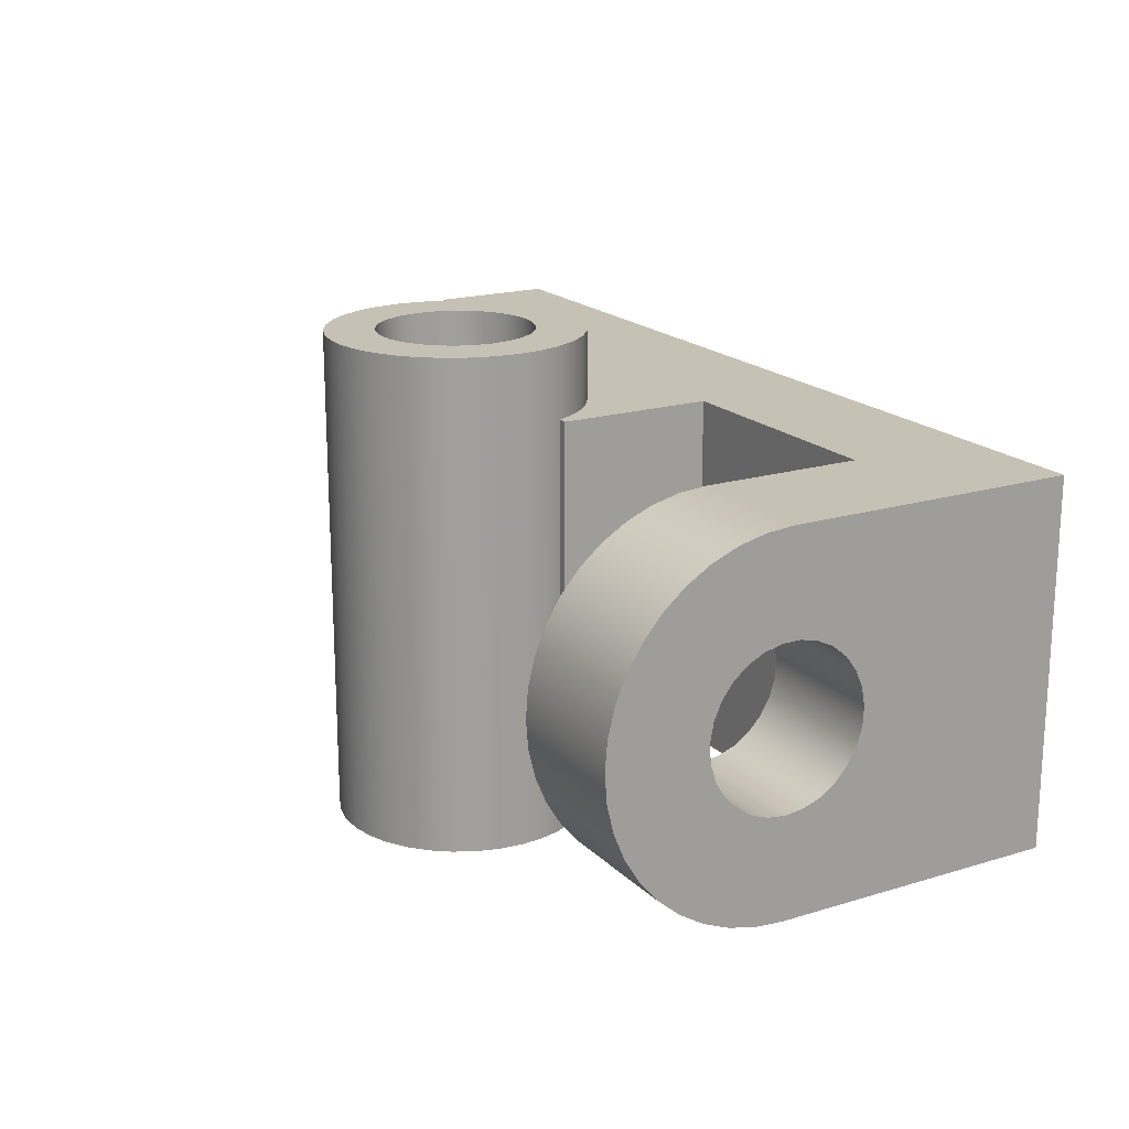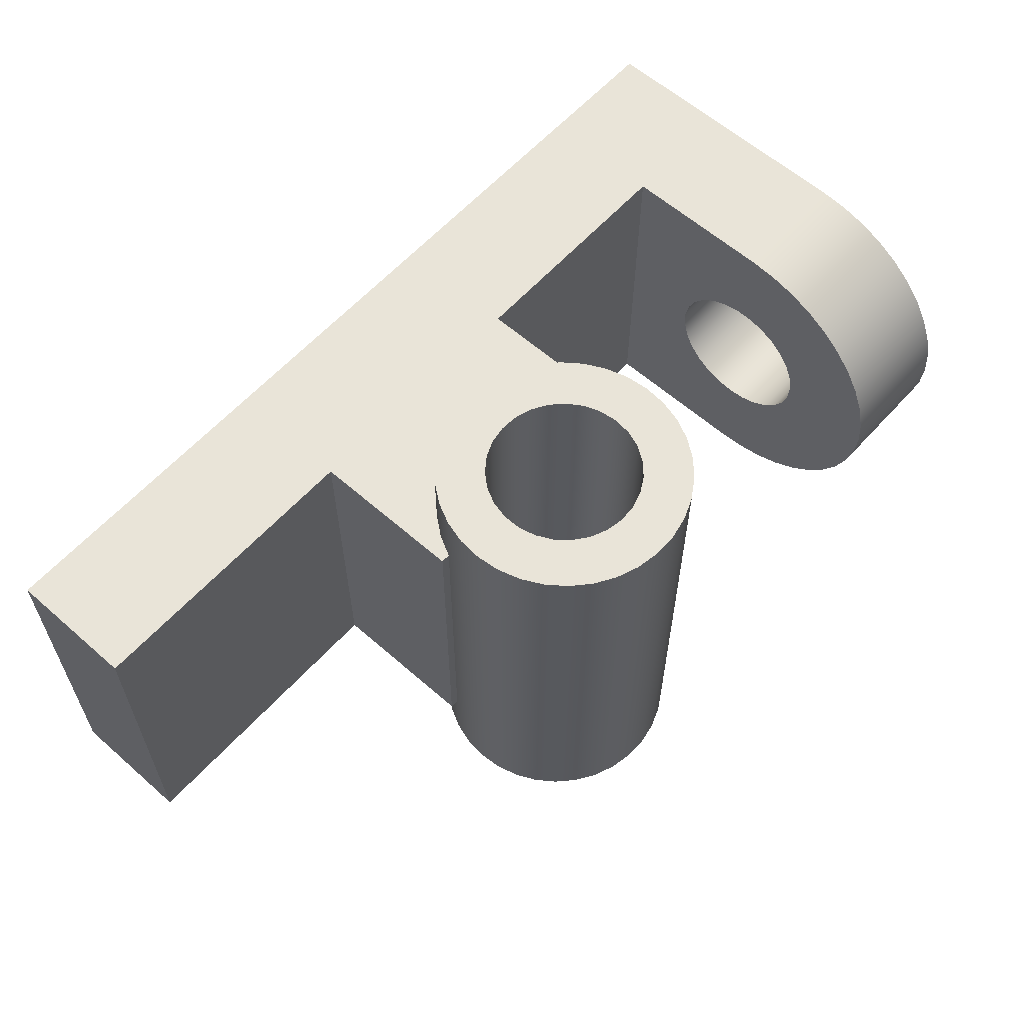
<metadata>
{"format":"obj","ext":"obj","renderer":"f3d","projection":"perspective","resolution":1024,"background":"white","views":[{"elev":18.7,"azim":-120.1,"up":"+Z"},{"elev":60.5,"azim":131.9,"up":"+Z"}]}
</metadata>
<code>
v 8.1 4.672 -1
v 8.07 4.925 -1
v 7.983 5.165 -1
v 7.843 5.379 -1
v 7.657 5.554 -1
v 7.436 5.682 -1
v 7.191 5.755 -1
v 6.936 5.77 -1
v 6.685 5.726 -1
v 6.45 5.624 -1
v 6.245 5.472 -1
v 6.081 5.276 -1
v 5.966 5.048 -1
v 5.907 4.799 -1
v 5.907 4.544 -1
v 5.966 4.296 -1
v 6.081 4.067 -1
v 6.245 3.872 -1
v 6.45 3.719 -1
v 6.685 3.618 -1
v 6.936 3.574 -1
v 7.191 3.588 -1
v 7.436 3.662 -1
v 7.657 3.789 -1
v 7.843 3.965 -1
v 7.983 4.178 -1
v 8.07 4.418 -1
v 8.67 4 -1
v 8.518 3.705 -1
v 8.315 3.442 -1
v 8.066 3.222 -1
v 7.782 3.05 -1
v 7.47 2.934 -1
v 7.143 2.877 -1
v 6.811 2.882 -1
v 6.485 2.947 -1
v 6.177 3.071 -1
v 5.897 3.249 -1
v 5.654 3.476 -1
v 5.458 3.744 -1
v 5.313 4.043 -1
v 5.227 4.364 -1
v 5.2 4.695 -1
v 5.235 5.025 -1
v 5.33 5.344 -1
v 5.482 5.639 -1
v 5.685 5.901 -1
v 5.934 6.122 -1
v 6.218 6.293 -1
v 6.53 6.409 -1
v 6.857 6.466 -1
v 7.189 6.462 -1
v 7.515 6.397 -1
v 7.823 6.273 -1
v 8.103 6.094 -1
v 8.346 5.867 -1
v 8.542 5.6 -1
v 8.687 5.3 -1
v 8.773 4.98 -1
v 8.8 4.649 -1
v 8.765 4.318 -1
v 5.9 4.672 6
v 5.93 4.925 6
v 6.017 5.165 6
v 6.157 5.379 6
v 6.343 5.554 6
v 6.564 5.682 6
v 6.809 5.755 6
v 7.064 5.77 6
v 7.315 5.726 6
v 7.55 5.624 6
v 7.755 5.472 6
v 7.919 5.276 6
v 8.034 5.048 6
v 8.093 4.799 6
v 8.093 4.544 6
v 8.034 4.296 6
v 7.919 4.067 6
v 7.755 3.872 6
v 7.55 3.719 6
v 7.315 3.618 6
v 7.064 3.574 6
v 6.809 3.588 6
v 6.564 3.662 6
v 6.343 3.789 6
v 6.157 3.965 6
v 6.017 4.178 6
v 5.93 4.418 6
v 5.33 4 6
v 5.482 3.705 6
v 5.685 3.442 6
v 5.934 3.222 6
v 6.218 3.05 6
v 6.53 2.934 6
v 6.857 2.877 6
v 7.189 2.882 6
v 7.515 2.947 6
v 7.823 3.071 6
v 8.103 3.249 6
v 8.346 3.476 6
v 8.542 3.744 6
v 8.687 4.043 6
v 8.773 4.364 6
v 8.8 4.695 6
v 8.765 5.025 6
v 8.67 5.344 6
v 8.518 5.639 6
v 8.315 5.901 6
v 8.066 6.122 6
v 7.782 6.293 6
v 7.47 6.409 6
v 7.143 6.466 6
v 6.811 6.462 6
v 6.485 6.397 6
v 6.177 6.273 6
v 5.897 6.094 6
v 5.654 5.867 6
v 5.458 5.6 6
v 5.313 5.3 6
v 5.227 4.98 6
v 5.2 4.649 6
v 5.235 4.318 6
v 8.1 4.672 -1
v 8.07 4.418 -1
v 7.983 4.178 -1
v 7.843 3.965 -1
v 7.657 3.789 -1
v 7.436 3.662 -1
v 7.191 3.588 -1
v 6.936 3.574 -1
v 6.685 3.618 -1
v 6.45 3.719 -1
v 6.245 3.872 -1
v 6.081 4.067 -1
v 5.966 4.296 -1
v 5.907 4.544 -1
v 5.907 4.799 -1
v 5.966 5.048 -1
v 6.081 5.276 -1
v 6.245 5.472 -1
v 6.45 5.624 -1
v 6.685 5.726 -1
v 6.936 5.77 -1
v 7.191 5.755 -1
v 7.436 5.682 -1
v 7.657 5.554 -1
v 7.843 5.379 -1
v 7.983 5.165 -1
v 8.07 4.925 -1
v 5.9 4.672 6
v 5.93 4.418 6
v 6.017 4.178 6
v 6.157 3.965 6
v 6.343 3.789 6
v 6.564 3.662 6
v 6.809 3.588 6
v 7.064 3.574 6
v 7.315 3.618 6
v 7.55 3.719 6
v 7.755 3.872 6
v 7.919 4.067 6
v 8.034 4.296 6
v 8.093 4.544 6
v 8.093 4.799 6
v 8.034 5.048 6
v 7.919 5.276 6
v 7.755 5.472 6
v 7.55 5.624 6
v 7.315 5.726 6
v 7.064 5.77 6
v 6.809 5.755 6
v 6.564 5.682 6
v 6.343 5.554 6
v 6.157 5.379 6
v 6.017 5.165 6
v 5.93 4.925 6
v 5.907 4.544 -1
v 5.9 4.672 6
v 5.2 4 5
v 5.33 4 5
v 5.33 4 0
v 5.2 4 0
v 5.2 1.8 5
v 5.2 4 5
v 5.2 4 0
v 5.2 1.8 0
v 8.8 4 5
v 8.8 1.8 5
v 8.8 1.8 0
v 8.8 4 0
v 8.67 4 5
v 8.8 4 5
v 8.8 4 0
v 8.67 4 0
v 8.67 4 -1
v 8.765 4.318 -1
v 8.8 4.649 -1
v 8.773 4.98 -1
v 8.687 5.3 -1
v 8.542 5.6 -1
v 8.346 5.867 -1
v 8.103 6.094 -1
v 7.823 6.273 -1
v 7.515 6.397 -1
v 7.189 6.462 -1
v 6.857 6.466 -1
v 6.53 6.409 -1
v 6.218 6.293 -1
v 5.934 6.122 -1
v 5.685 5.901 -1
v 5.482 5.639 -1
v 5.33 5.344 -1
v 5.235 5.025 -1
v 5.2 4.695 -1
v 5.227 4.364 -1
v 5.313 4.043 -1
v 5.458 3.744 -1
v 5.654 3.476 -1
v 5.897 3.249 -1
v 6.177 3.071 -1
v 6.485 2.947 -1
v 6.811 2.882 -1
v 7.143 2.877 -1
v 7.47 2.934 -1
v 7.782 3.05 -1
v 8.066 3.222 -1
v 8.315 3.442 -1
v 8.518 3.705 -1
v 5.33 4 6
v 5.235 4.318 6
v 5.2 4.649 6
v 5.227 4.98 6
v 5.313 5.3 6
v 5.458 5.6 6
v 5.654 5.867 6
v 5.897 6.094 6
v 6.177 6.273 6
v 6.485 6.397 6
v 6.811 6.462 6
v 7.143 6.466 6
v 7.47 6.409 6
v 7.782 6.293 6
v 8.066 6.122 6
v 8.315 5.901 6
v 8.518 5.639 6
v 8.67 5.344 6
v 8.765 5.025 6
v 8.8 4.695 6
v 8.773 4.364 6
v 8.687 4.043 6
v 8.542 3.744 6
v 8.346 3.476 6
v 8.103 3.249 6
v 7.823 3.071 6
v 7.515 2.947 6
v 7.189 2.882 6
v 6.857 2.877 6
v 6.53 2.934 6
v 6.218 3.05 6
v 5.934 3.222 6
v 5.685 3.442 6
v 5.482 3.705 6
v 8.67 4 5
v 8.67 4 0
v 8.52 3.708 0
v 8.319 3.447 0
v 8.075 3.228 0
v 7.794 3.057 0
v 7.487 2.939 0
v 7.164 2.879 0
v 6.836 2.879 0
v 6.513 2.939 0
v 6.206 3.057 0
v 5.925 3.228 0
v 5.681 3.447 0
v 5.48 3.708 0
v 5.33 4 0
v 5.33 4 5
v 5.48 3.708 5
v 5.681 3.447 5
v 5.925 3.228 5
v 6.206 3.057 5
v 6.513 2.939 5
v 6.836 2.879 5
v 7.164 2.879 5
v 7.487 2.939 5
v 7.794 3.057 5
v 8.075 3.228 5
v 8.319 3.447 5
v 8.52 3.708 5
v 5.227 4.364 -1
v 5.2 4.649 6
v 5.2 1.8 5
v 5.2 1.8 0
v 1.8 1.8 0
v 1.8 1.8 5
v 8.8 1.8 0
v 8.8 1.8 5
v 13 1.8 5
v 13 1.8 0
v 1.8 4 1.4
v 1.8 3.746 1.43
v 1.8 3.506 1.517
v 1.8 3.293 1.657
v 1.8 3.118 1.843
v 1.8 2.99 2.064
v 1.8 2.917 2.309
v 1.8 2.902 2.564
v 1.8 2.946 2.815
v 1.8 3.047 3.05
v 1.8 3.2 3.255
v 1.8 3.396 3.419
v 1.8 3.624 3.534
v 1.8 3.872 3.593
v 1.8 4.128 3.593
v 1.8 4.376 3.534
v 1.8 4.604 3.419
v 1.8 4.8 3.255
v 1.8 4.953 3.05
v 1.8 5.054 2.815
v 1.8 5.098 2.564
v 1.8 5.083 2.309
v 1.8 5.01 2.064
v 1.8 4.882 1.843
v 1.8 4.707 1.657
v 1.8 4.494 1.517
v 1.8 4.254 1.43
v 1.8 4 5
v 1.8 1.8 5
v 1.8 1.8 0
v 1.8 4 0
v 1.8 4.391 0.03078
v 1.8 4.773 0.1224
v 1.8 5.135 0.2725
v 1.8 5.469 0.4775
v 1.8 5.768 0.7322
v 1.8 6.023 1.031
v 1.8 6.228 1.365
v 1.8 6.378 1.727
v 1.8 6.469 2.109
v 1.8 6.5 2.5
v 1.8 6.469 2.891
v 1.8 6.378 3.273
v 1.8 6.228 3.635
v 1.8 6.023 3.969
v 1.8 5.768 4.268
v 1.8 5.469 4.523
v 1.8 5.135 4.728
v 1.8 4.773 4.878
v 1.8 4.391 4.969
v 1.8 4 1.4
v 1.8 4.254 1.43
v 1.8 4.494 1.517
v 1.8 4.707 1.657
v 1.8 4.882 1.843
v 1.8 5.01 2.064
v 1.8 5.083 2.309
v 1.8 5.098 2.564
v 1.8 5.054 2.815
v 1.8 4.953 3.05
v 1.8 4.8 3.255
v 1.8 4.604 3.419
v 1.8 4.376 3.534
v 1.8 4.128 3.593
v 1.8 3.872 3.593
v 1.8 3.624 3.534
v 1.8 3.396 3.419
v 1.8 3.2 3.255
v 1.8 3.047 3.05
v 1.8 2.946 2.815
v 1.8 2.902 2.564
v 1.8 2.917 2.309
v 1.8 2.99 2.064
v 1.8 3.118 1.843
v 1.8 3.293 1.657
v 1.8 3.506 1.517
v 1.8 3.746 1.43
v 2.22e-16 4 1.4
v 2.065e-16 3.746 1.43
v 1.918e-16 3.506 1.517
v 1.787e-16 3.293 1.657
v 1.68e-16 3.118 1.843
v 1.602e-16 2.99 2.064
v 1.557e-16 2.917 2.309
v 1.548e-16 2.902 2.564
v 1.575e-16 2.946 2.815
v 1.637e-16 3.047 3.05
v 1.731e-16 3.2 3.255
v 1.85e-16 3.396 3.419
v 1.99e-16 3.624 3.534
v 2.142e-16 3.872 3.593
v 2.299e-16 4.128 3.593
v 2.451e-16 4.376 3.534
v 2.591e-16 4.604 3.419
v 2.71e-16 4.8 3.255
v 2.804e-16 4.953 3.05
v 2.866e-16 5.054 2.815
v 2.893e-16 5.098 2.564
v 2.884e-16 5.083 2.309
v 2.839e-16 5.01 2.064
v 2.761e-16 4.882 1.843
v 2.653e-16 4.707 1.657
v 2.523e-16 4.494 1.517
v 2.376e-16 4.254 1.43
v 1.8 3.872 3.593
v 2.142e-16 3.872 3.593
v 1.8 4 5
v 1.8 4.391 4.969
v 1.8 4.773 4.878
v 1.8 5.135 4.728
v 1.8 5.469 4.523
v 1.8 5.768 4.268
v 1.8 6.023 3.969
v 1.8 6.228 3.635
v 1.8 6.378 3.273
v 1.8 6.469 2.891
v 1.8 6.5 2.5
v 1.8 6.469 2.109
v 1.8 6.378 1.727
v 1.8 6.228 1.365
v 1.8 6.023 1.031
v 1.8 5.768 0.7322
v 1.8 5.469 0.4775
v 1.8 5.135 0.2725
v 1.8 4.773 0.1224
v 1.8 4.391 0.03078
v 1.8 4 0
v 2.449e-16 4 0
v 1.09e-15 4.391 0.03078
v 1.937e-15 4.773 0.1224
v 2.742e-15 5.135 0.2725
v 3.485e-15 5.469 0.4775
v 4.147e-15 5.768 0.7322
v 4.713e-15 6.023 1.031
v 5.168e-15 6.228 1.365
v 5.501e-15 6.378 1.727
v 5.705e-15 6.469 2.109
v 5.773e-15 6.5 2.5
v 5.705e-15 6.469 2.891
v 5.501e-15 6.378 3.273
v 5.168e-15 6.228 3.635
v 4.713e-15 6.023 3.969
v 4.147e-15 5.768 4.268
v 3.485e-15 5.469 4.523
v 2.742e-15 5.135 4.728
v 1.937e-15 4.773 4.878
v 1.09e-15 4.391 4.969
v 2.449e-16 4 5
v 2.22e-16 4 1.4
v 2.376e-16 4.254 1.43
v 2.523e-16 4.494 1.517
v 2.653e-16 4.707 1.657
v 2.761e-16 4.882 1.843
v 2.839e-16 5.01 2.064
v 2.884e-16 5.083 2.309
v 2.893e-16 5.098 2.564
v 2.866e-16 5.054 2.815
v 2.804e-16 4.953 3.05
v 2.71e-16 4.8 3.255
v 2.591e-16 4.604 3.419
v 2.451e-16 4.376 3.534
v 2.299e-16 4.128 3.593
v 2.142e-16 3.872 3.593
v 1.99e-16 3.624 3.534
v 1.85e-16 3.396 3.419
v 1.731e-16 3.2 3.255
v 1.637e-16 3.047 3.05
v 1.575e-16 2.946 2.815
v 1.548e-16 2.902 2.564
v 1.557e-16 2.917 2.309
v 1.602e-16 2.99 2.064
v 1.68e-16 3.118 1.843
v 1.787e-16 3.293 1.657
v 1.918e-16 3.506 1.517
v 2.065e-16 3.746 1.43
v 2.449e-16 4 5
v 1.09e-15 4.391 4.969
v 1.937e-15 4.773 4.878
v 2.742e-15 5.135 4.728
v 3.485e-15 5.469 4.523
v 4.147e-15 5.768 4.268
v 4.713e-15 6.023 3.969
v 5.168e-15 6.228 3.635
v 5.501e-15 6.378 3.273
v 5.705e-15 6.469 2.891
v 5.773e-15 6.5 2.5
v 5.705e-15 6.469 2.109
v 5.501e-15 6.378 1.727
v 5.168e-15 6.228 1.365
v 4.713e-15 6.023 1.031
v 4.147e-15 5.768 0.7322
v 3.485e-15 5.469 0.4775
v 2.742e-15 5.135 0.2725
v 1.937e-15 4.773 0.1224
v 1.09e-15 4.391 0.03078
v 2.449e-16 4 0
v 0 0 0
v 0 0 5
v 13 -7.96e-16 0
v 13 1.8 0
v 13 1.8 5
v 13 -7.96e-16 5
v 0 0 0
v 13 -7.96e-16 0
v 13 -7.96e-16 5
v 0 0 5
v 8.67 4 5
v 8.52 3.708 5
v 8.319 3.447 5
v 8.075 3.228 5
v 7.794 3.057 5
v 7.487 2.939 5
v 7.164 2.879 5
v 6.836 2.879 5
v 6.513 2.939 5
v 6.206 3.057 5
v 5.925 3.228 5
v 5.681 3.447 5
v 5.48 3.708 5
v 5.33 4 5
v 5.2 4 5
v 5.2 1.8 5
v 1.8 1.8 5
v 1.8 4 5
v 2.449e-16 4 5
v 0 0 5
v 13 -7.96e-16 5
v 13 1.8 5
v 8.8 1.8 5
v 8.8 4 5
v 5.33 4 0
v 5.48 3.708 0
v 5.681 3.447 0
v 5.925 3.228 0
v 6.206 3.057 0
v 6.513 2.939 0
v 6.836 2.879 0
v 7.164 2.879 0
v 7.487 2.939 0
v 7.794 3.057 0
v 8.075 3.228 0
v 8.319 3.447 0
v 8.52 3.708 0
v 8.67 4 0
v 8.8 4 0
v 8.8 1.8 0
v 13 1.8 0
v 13 -7.96e-16 0
v 0 0 0
v 2.449e-16 4 0
v 1.8 4 0
v 1.8 1.8 0
v 5.2 1.8 0
v 5.2 4 0
g 6751ca00-e349-11ea-8be6-54bf646e7e1f
f 2 59 1
f 1 59 60
f 1 60 61
f 59 2 58
f 58 2 3
f 58 3 57
f 57 3 4
f 57 4 56
f 56 4 5
f 56 5 55
f 55 5 54
f 54 5 6
f 54 6 53
f 53 6 7
f 53 7 52
f 52 7 8
f 52 8 51
f 51 8 50
f 50 8 9
f 50 9 49
f 49 9 10
f 49 10 48
f 48 10 11
f 48 11 47
f 47 11 12
f 47 12 46
f 46 12 45
f 45 12 13
f 45 13 44
f 44 13 14
f 44 14 43
f 43 14 15
f 43 15 42
f 42 15 16
f 42 16 41
f 41 16 40
f 40 16 17
f 40 17 39
f 39 17 18
f 39 18 38
f 38 18 19
f 38 19 37
f 37 19 20
f 37 20 36
f 36 20 35
f 35 20 21
f 35 21 34
f 34 21 22
f 34 22 33
f 33 22 23
f 33 23 32
f 32 23 24
f 32 24 31
f 31 24 30
f 30 24 25
f 30 25 29
f 29 25 26
f 29 26 28
f 28 26 27
f 28 27 61
f 61 27 1
g 67102c54-e349-11ea-996d-54bf646e7e1f
f 63 120 62
f 62 120 121
f 62 121 122
f 120 63 119
f 119 63 64
f 119 64 118
f 118 64 65
f 118 65 117
f 117 65 66
f 117 66 116
f 116 66 115
f 115 66 67
f 115 67 114
f 114 67 68
f 114 68 113
f 113 68 69
f 113 69 112
f 112 69 111
f 111 69 70
f 111 70 110
f 110 70 71
f 110 71 109
f 109 71 72
f 109 72 108
f 108 72 73
f 108 73 107
f 107 73 106
f 106 73 74
f 106 74 105
f 105 74 75
f 105 75 104
f 104 75 76
f 104 76 103
f 103 76 77
f 103 77 102
f 102 77 101
f 101 77 78
f 101 78 100
f 100 78 79
f 100 79 99
f 99 79 80
f 99 80 98
f 98 80 81
f 98 81 97
f 97 81 96
f 96 81 82
f 96 82 95
f 95 82 83
f 95 83 94
f 94 83 84
f 94 84 93
f 93 84 85
f 93 85 92
f 92 85 91
f 91 85 86
f 91 86 90
f 90 86 87
f 90 87 89
f 89 87 88
f 89 88 122
f 122 88 62
g 66c95e9e-e349-11ea-93bb-54bf646e7e1f
f 124 163 123
f 123 163 164
f 123 164 149
f 149 164 165
f 149 165 148
f 148 165 166
f 148 166 147
f 147 166 167
f 147 167 146
f 146 167 168
f 146 168 145
f 145 168 169
f 145 169 144
f 144 169 170
f 144 170 143
f 143 170 171
f 143 171 142
f 142 171 172
f 142 172 141
f 141 172 173
f 141 173 140
f 140 173 174
f 140 174 139
f 139 174 175
f 139 175 138
f 138 175 176
f 138 176 137
f 137 176 178
f 137 178 136
f 177 150 151
f 177 151 135
f 135 151 152
f 135 152 134
f 134 152 153
f 134 153 133
f 133 153 154
f 133 154 132
f 132 154 155
f 132 155 131
f 131 155 156
f 131 156 130
f 130 156 157
f 130 157 129
f 129 157 158
f 129 158 128
f 128 158 159
f 128 159 127
f 127 159 160
f 127 160 126
f 126 160 161
f 126 161 125
f 125 161 162
f 125 162 124
f 124 162 163
g 66ca21e8-e349-11ea-8f30-54bf646e7e1f
f 179 180 182
f 182 180 181
g 66cb0c64-e349-11ea-9dc8-54bf646e7e1f
f 183 184 186
f 186 184 185
g 66cbcfc2-e349-11ea-b098-54bf646e7e1f
f 187 188 190
f 190 188 189
g 66cc6c06-e349-11ea-b27f-54bf646e7e1f
f 191 192 194
f 194 192 193
g 66cd2f54-e349-11ea-adc4-54bf646e7e1f
f 196 264 195
f 195 264 265
f 195 265 228
f 228 265 266
f 228 266 227
f 227 266 267
f 227 267 226
f 226 267 268
f 226 268 225
f 225 268 269
f 225 269 224
f 224 269 270
f 224 270 223
f 223 270 271
f 223 271 222
f 222 271 272
f 222 272 221
f 221 272 273
f 221 273 220
f 220 273 274
f 220 274 219
f 219 274 275
f 219 275 218
f 218 275 276
f 218 276 217
f 217 276 277
f 217 277 216
f 216 277 278
f 216 278 230
f 230 278 229
f 229 278 279
f 229 279 262
f 262 279 280
f 262 280 261
f 261 280 281
f 261 281 260
f 260 281 282
f 260 282 259
f 259 282 283
f 259 283 258
f 258 283 284
f 258 284 257
f 257 284 285
f 257 285 256
f 256 285 286
f 256 286 255
f 255 286 287
f 255 287 254
f 254 287 288
f 254 288 253
f 253 288 289
f 253 289 252
f 252 289 290
f 252 290 251
f 251 290 263
f 251 263 250
f 250 263 264
f 250 264 196
f 250 196 249
f 249 196 197
f 249 197 248
f 248 197 198
f 248 198 247
f 247 198 199
f 247 199 246
f 246 199 200
f 246 200 245
f 245 200 201
f 245 201 244
f 244 201 202
f 244 202 243
f 243 202 203
f 243 203 242
f 242 203 204
f 242 204 241
f 241 204 205
f 241 205 240
f 240 205 206
f 240 206 239
f 239 206 207
f 239 207 238
f 238 207 208
f 238 208 237
f 237 208 209
f 237 209 236
f 236 209 210
f 236 210 235
f 235 210 211
f 235 211 234
f 234 211 212
f 234 212 233
f 233 212 213
f 233 213 232
f 232 213 214
f 232 214 231
f 231 214 291
f 292 215 230
f 230 215 216
g f503d1a8-4238-3190-a4c5-79e5a59426a6
f 294 295 293
f 293 295 296
g 662ca7d8-e349-11ea-a170-54bf646e7e1f
f 298 299 297
f 297 299 300
g 662c80c6-e349-11ea-a900-54bf646e7e1f
f 302 331 301
f 301 331 332
f 301 332 327
f 327 332 333
f 327 333 326
f 326 333 334
f 326 334 325
f 325 334 335
f 325 335 336
f 302 303 331
f 331 303 330
f 330 303 304
f 330 304 305
f 305 306 330
f 330 306 307
f 330 307 308
f 330 308 329
f 329 308 309
f 329 309 310
f 310 311 329
f 329 311 312
f 329 312 328
f 328 312 313
f 328 313 314
f 314 315 328
f 328 315 350
f 350 315 316
f 350 316 349
f 349 316 348
f 348 316 317
f 348 317 347
f 347 317 318
f 347 318 346
f 346 318 345
f 345 318 319
f 345 319 344
f 344 319 320
f 344 320 343
f 343 320 342
f 342 320 321
f 342 321 341
f 341 321 322
f 341 322 340
f 340 322 339
f 339 322 323
f 339 323 338
f 338 323 337
f 337 323 324
f 337 324 336
f 336 324 325
g 665c43e2-e349-11ea-942d-54bf646e7e1f
f 352 378 351
f 351 378 379
f 351 379 377
f 377 379 380
f 377 380 376
f 376 380 381
f 376 381 375
f 375 381 382
f 375 382 374
f 374 382 383
f 374 383 373
f 373 383 384
f 373 384 372
f 372 384 385
f 372 385 371
f 371 385 386
f 371 386 370
f 370 386 387
f 370 387 369
f 369 387 388
f 369 388 368
f 368 388 389
f 368 389 367
f 367 389 390
f 367 390 366
f 366 390 406
f 366 406 365
f 405 391 392
f 405 392 364
f 364 392 393
f 364 393 363
f 363 393 394
f 363 394 362
f 362 394 395
f 362 395 361
f 361 395 396
f 361 396 360
f 360 396 397
f 360 397 359
f 359 397 398
f 359 398 358
f 358 398 399
f 358 399 357
f 357 399 400
f 357 400 356
f 356 400 401
f 356 401 355
f 355 401 402
f 355 402 354
f 354 402 403
f 354 403 353
f 353 403 404
f 353 404 352
f 352 404 378
g 665d7c68-e349-11ea-94b3-54bf646e7e1f
f 448 407 447
f 447 407 408
f 447 408 446
f 446 408 409
f 446 409 445
f 445 409 410
f 445 410 444
f 444 410 411
f 444 411 443
f 443 411 412
f 443 412 442
f 442 412 413
f 442 413 441
f 441 413 414
f 441 414 440
f 440 414 415
f 440 415 439
f 439 415 416
f 439 416 438
f 438 416 417
f 438 417 437
f 437 417 418
f 437 418 436
f 436 418 419
f 436 419 435
f 435 419 420
f 435 420 434
f 434 420 421
f 434 421 433
f 433 421 422
f 433 422 432
f 432 422 423
f 432 423 431
f 431 423 424
f 431 424 430
f 430 424 425
f 430 425 429
f 429 425 426
f 429 426 428
f 428 426 427
g 662c0b8c-e349-11ea-8575-54bf646e7e1f
f 450 495 449
f 449 495 496
f 449 496 475
f 475 496 474
f 474 496 473
f 473 496 497
f 473 497 472
f 472 497 471
f 471 497 470
f 470 497 469
f 469 497 498
f 469 498 468
f 468 498 467
f 467 498 466
f 466 498 465
f 465 498 476
f 465 476 464
f 464 476 463
f 463 476 462
f 462 476 477
f 462 477 478
f 451 493 450
f 450 493 494
f 450 494 495
f 452 491 451
f 451 491 492
f 451 492 493
f 491 452 490
f 490 452 453
f 490 453 489
f 489 453 488
f 488 453 454
f 488 454 487
f 487 454 455
f 487 455 486
f 486 455 456
f 486 456 485
f 485 456 457
f 485 457 484
f 484 457 458
f 484 458 483
f 483 458 459
f 483 459 482
f 482 459 460
f 482 460 481
f 481 460 480
f 480 460 461
f 480 461 479
f 479 461 478
f 478 461 462
g 662cf5e8-e349-11ea-9f44-54bf646e7e1f
f 499 500 502
f 502 500 501
g 662d442c-e349-11ea-881a-54bf646e7e1f
f 503 504 506
f 506 504 505
g 662d925c-e349-11ea-91d4-54bf646e7e1f
f 507 508 530
f 530 508 529
f 529 508 509
f 529 509 510
f 510 511 529
f 529 511 512
f 529 512 513
f 513 514 529
f 529 514 522
f 529 522 527
f 527 522 526
f 526 522 523
f 526 523 525
f 525 523 524
f 514 515 522
f 522 515 516
f 522 516 517
f 517 518 522
f 522 518 519
f 522 519 521
f 521 519 520
f 527 528 529
g 662de07a-e349-11ea-bc56-54bf646e7e1f
f 531 532 554
f 554 532 553
f 553 532 533
f 553 533 534
f 534 535 553
f 553 535 536
f 553 536 537
f 537 538 553
f 553 538 546
f 553 546 548
f 548 546 547
f 538 539 546
f 546 539 540
f 546 540 541
f 541 542 546
f 546 542 543
f 546 543 545
f 545 543 544
f 548 549 553
f 553 549 552
f 552 549 550
f 552 550 551

</code>
